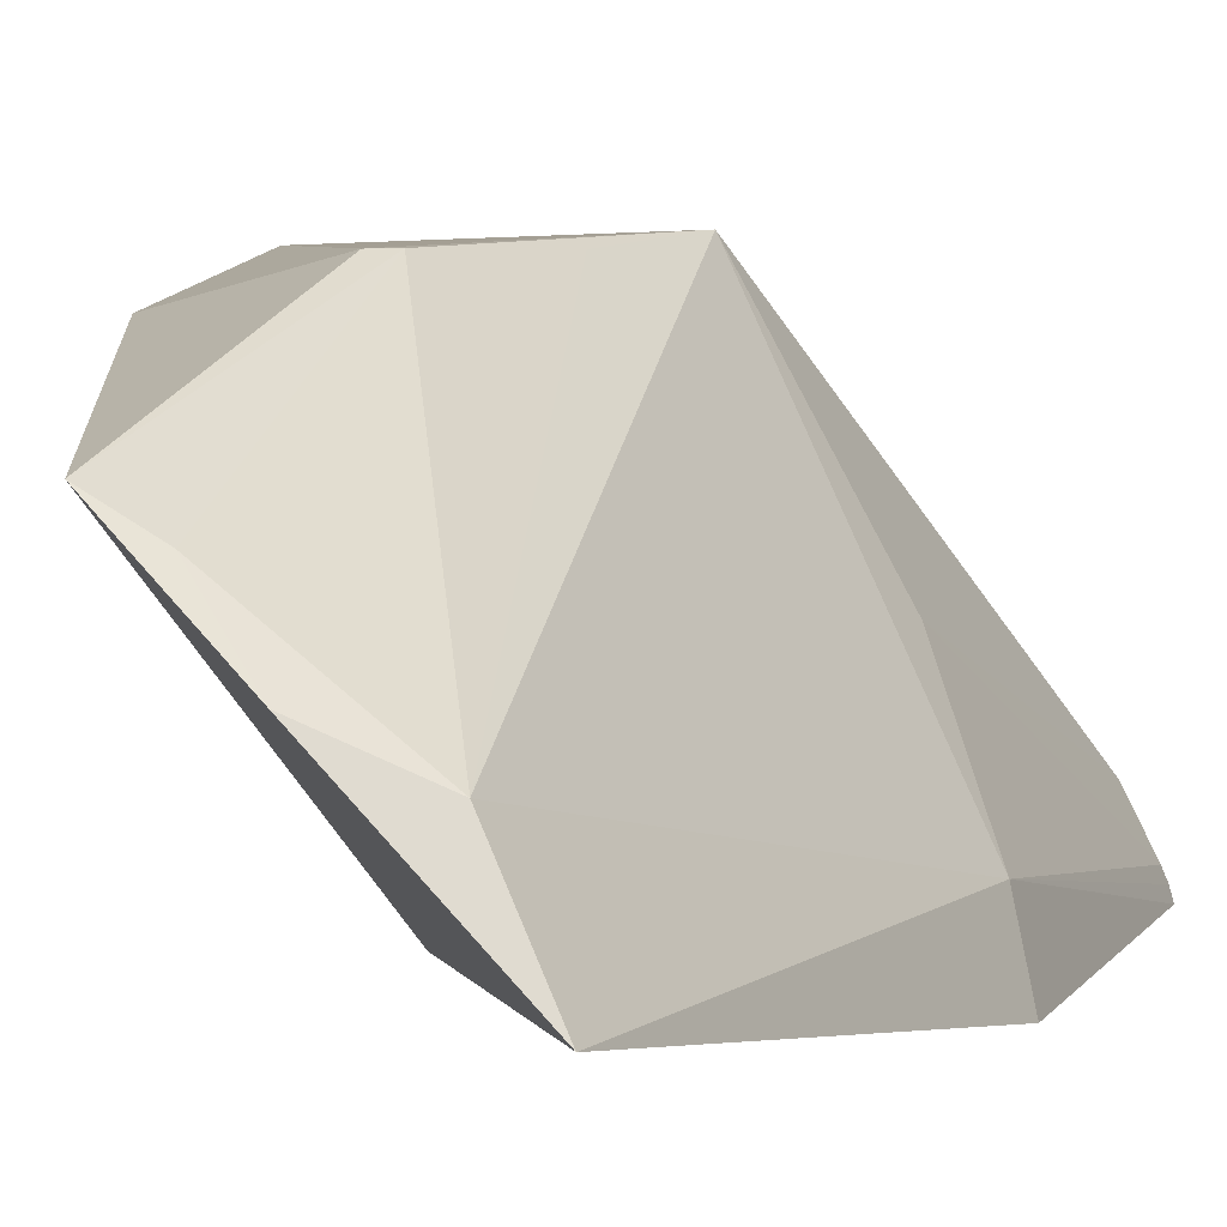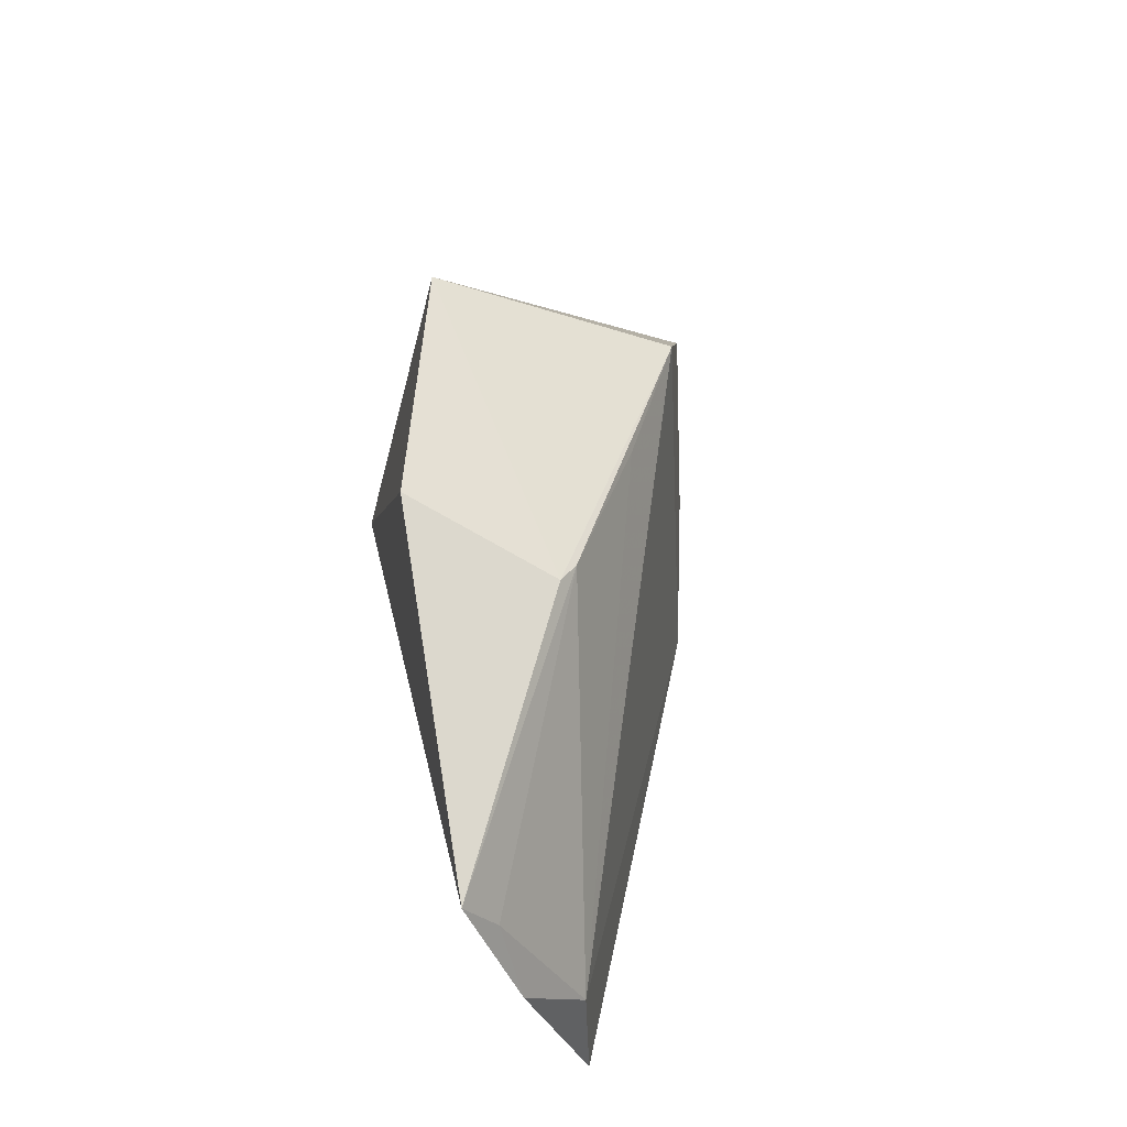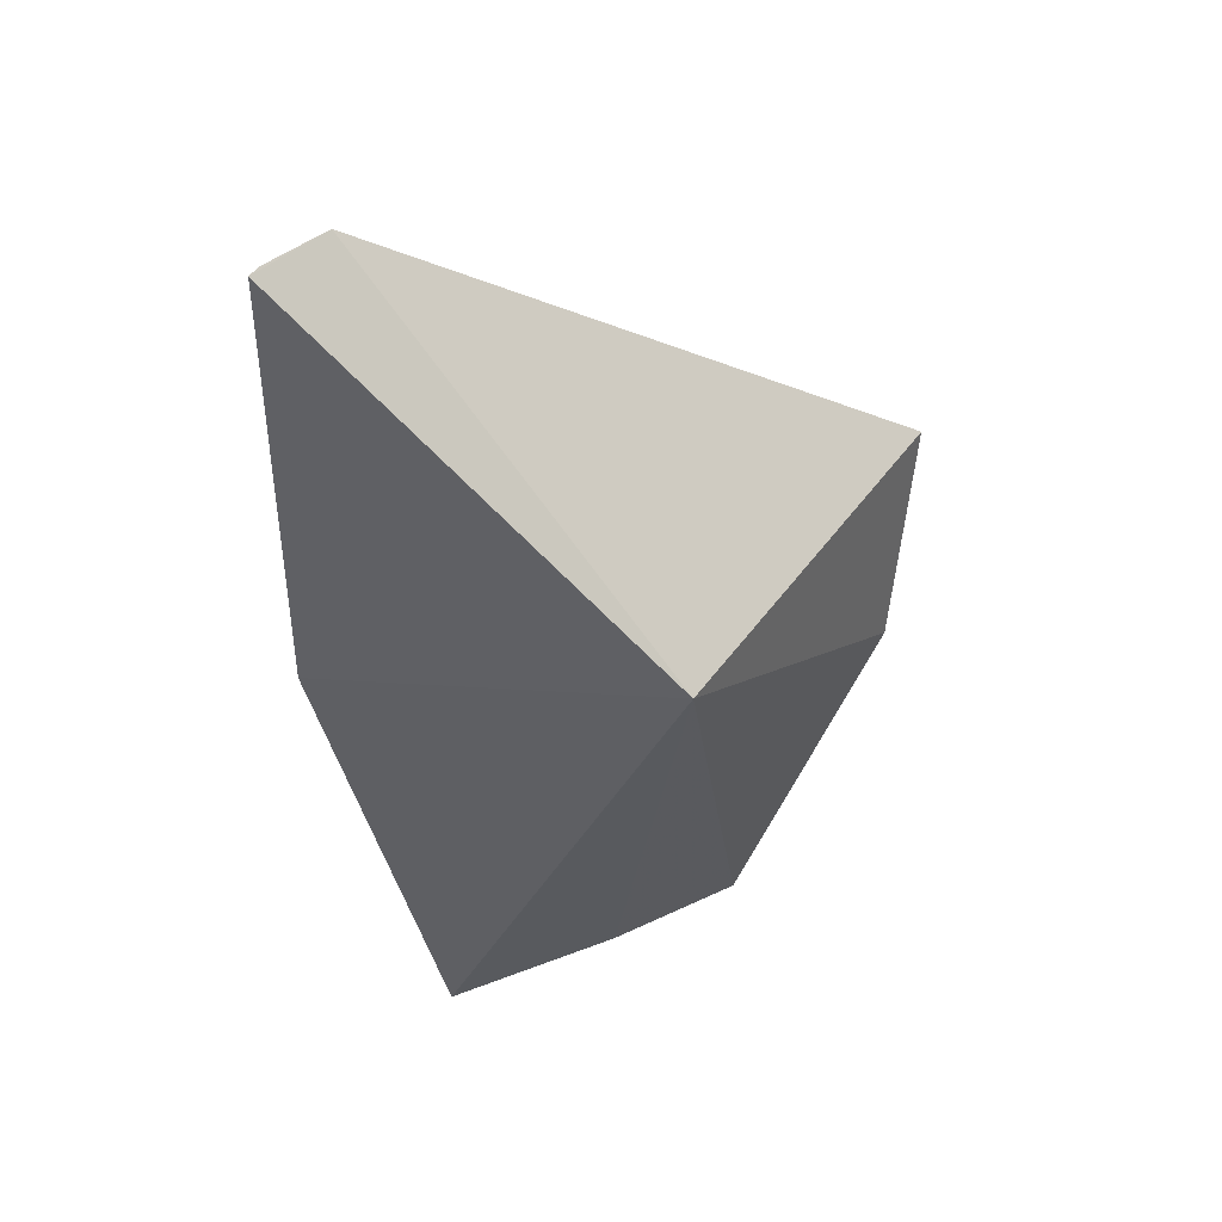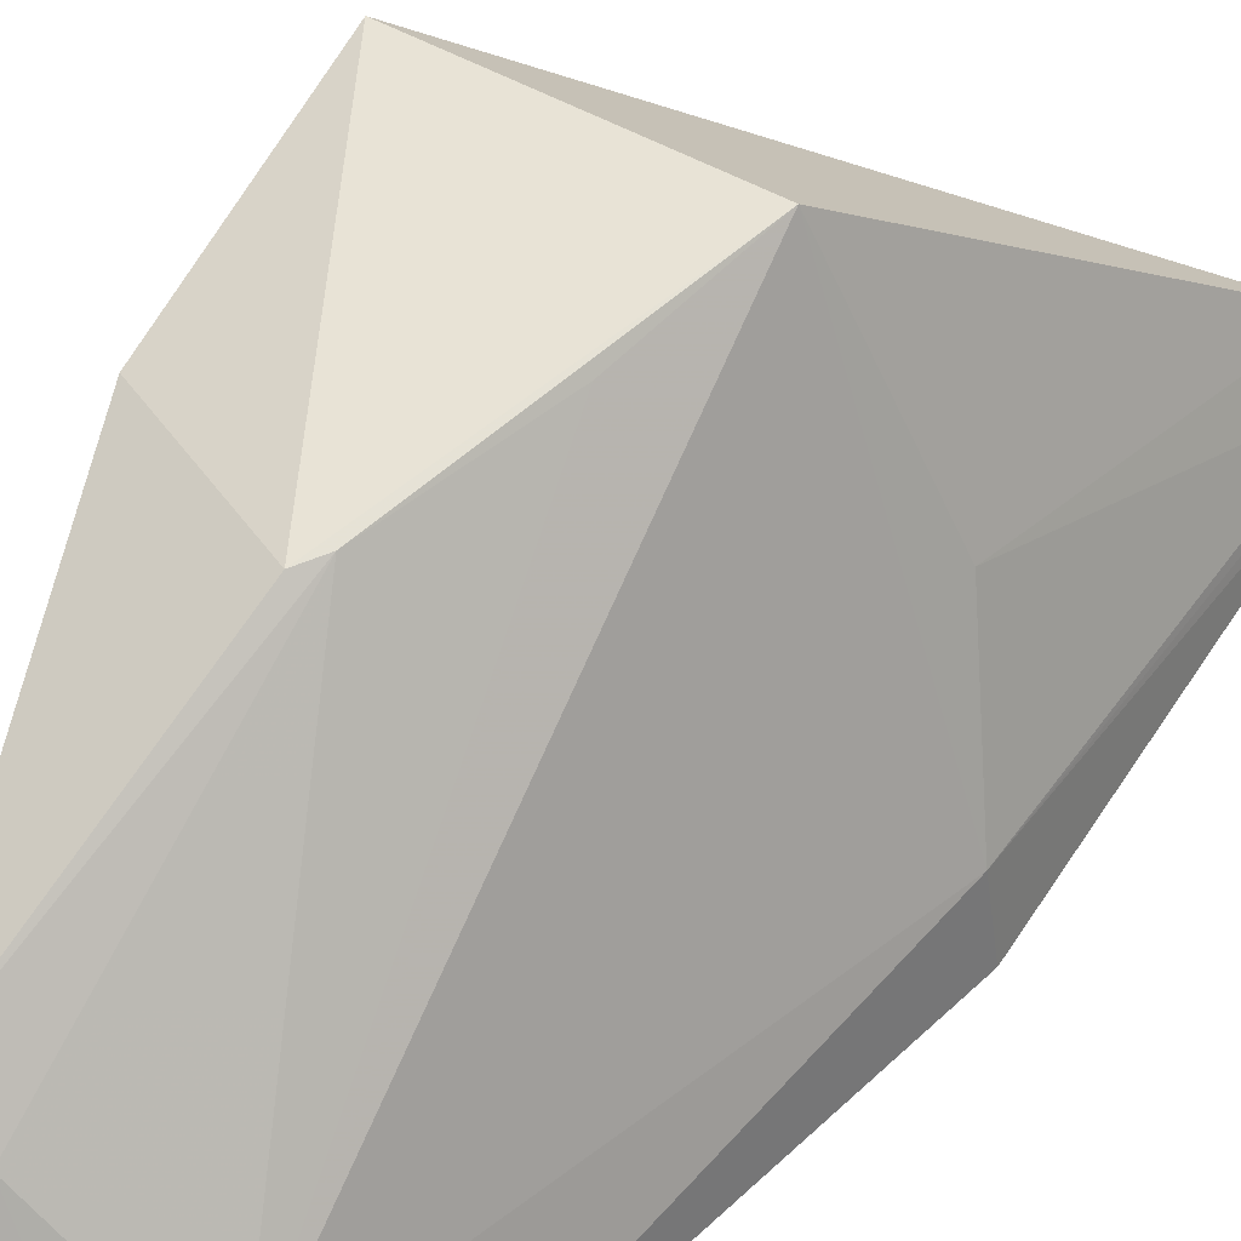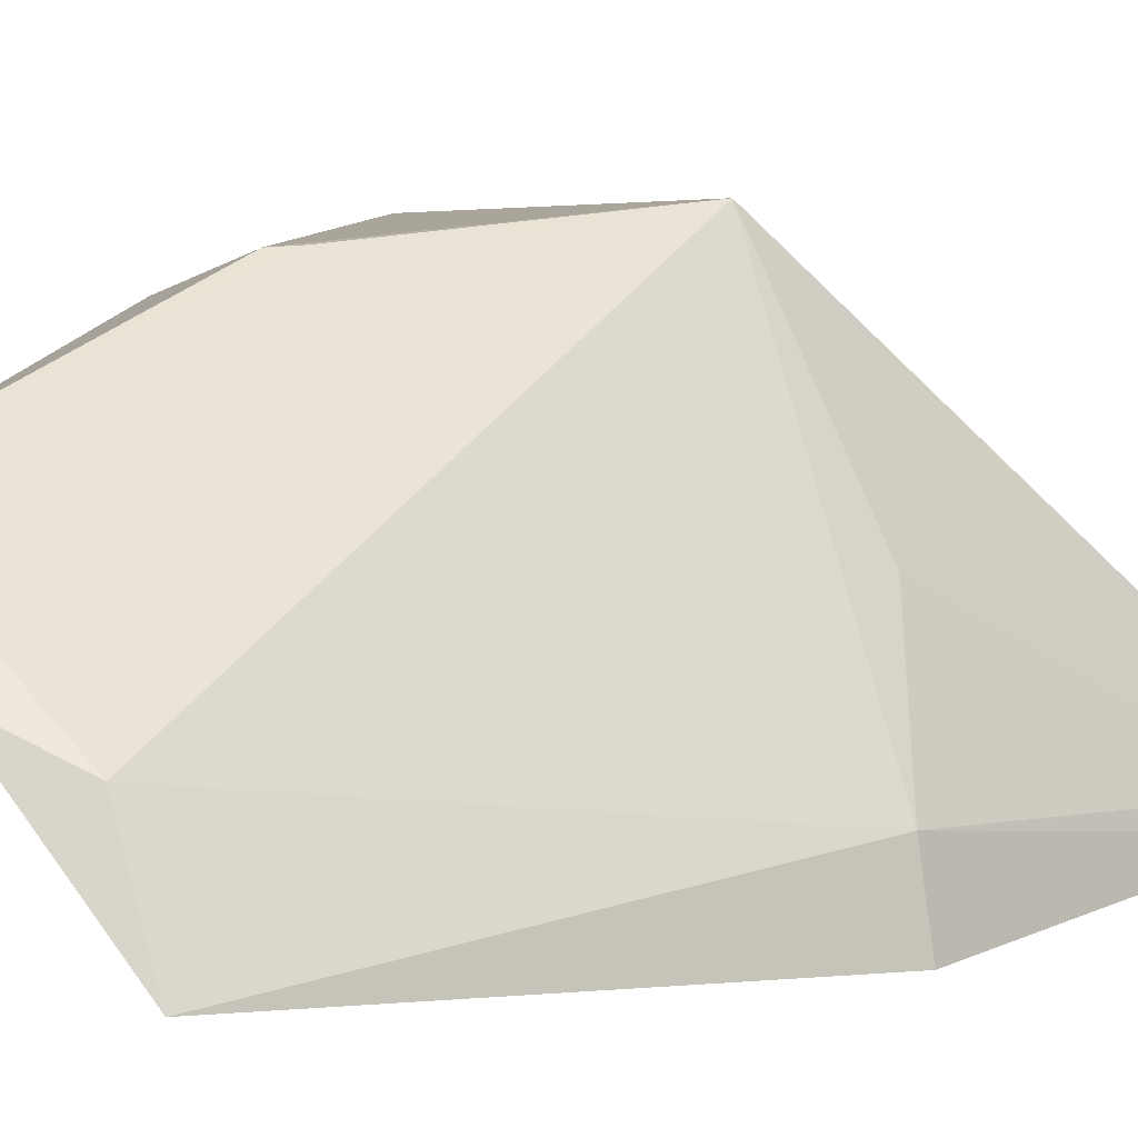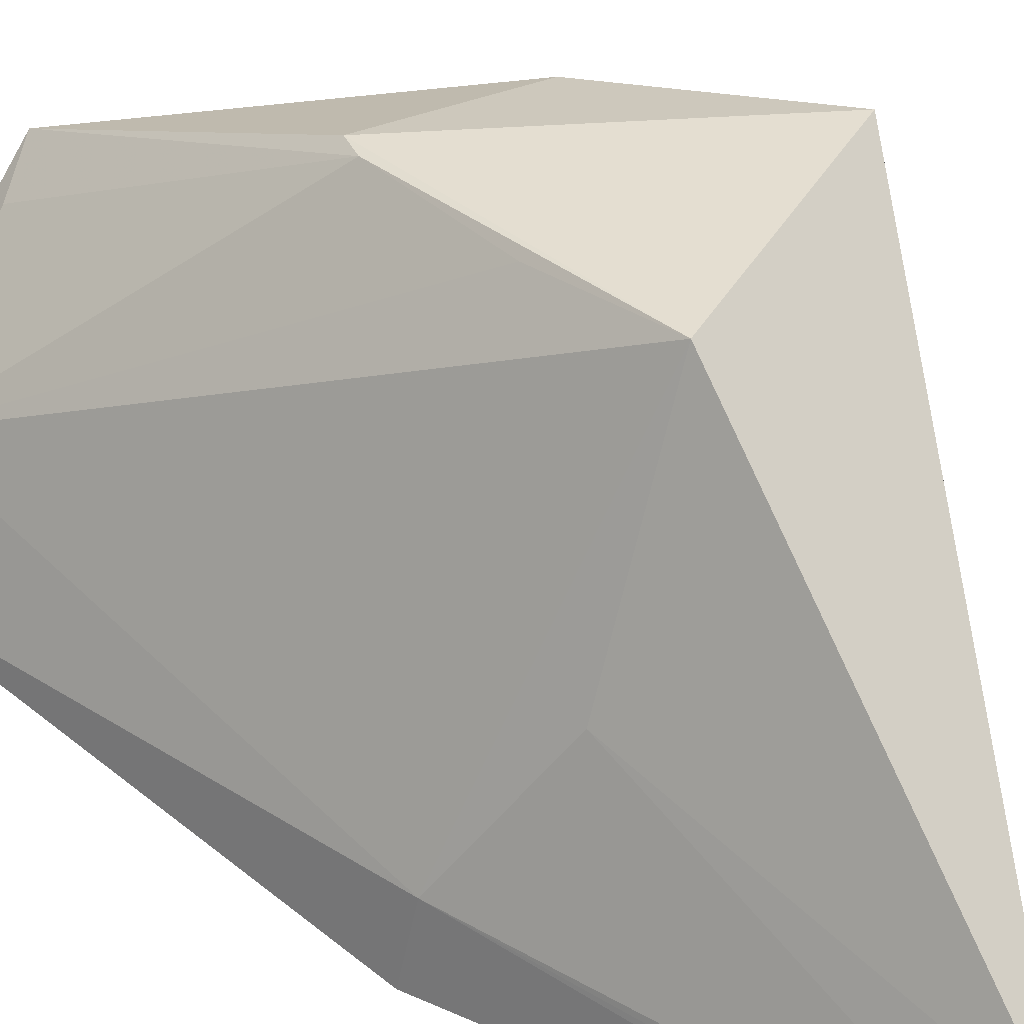
<metadata>
{"format":"obj","ext":"obj","renderer":"f3d","projection":"perspective","resolution":1024,"background":"white","views":[{"elev":-0.2,"azim":15.3,"up":"+Z"},{"elev":-37.1,"azim":-24.0,"up":"+Y"},{"elev":47.1,"azim":-158.7,"up":"+Y"},{"elev":54.1,"azim":31.6,"up":"+Z"},{"elev":3.0,"azim":36.6,"up":"+Z"},{"elev":43.0,"azim":119.4,"up":"+Z"}]}
</metadata>
<code>
v 0.02677 -0.05618 0.04386
v 0.03683 -0.06081 0.02192
v 0.0375 -0.03874 0.0237
v 0.01797 -0.05557 0.02307
v 0.01936 -0.08596 0.03578
v 0.01371 -0.05634 0.0437
v 0.03597 -0.06042 0.02574
v 0.03119 -0.08632 0.02349
v 0.03574 -0.03874 0.02765
v 0.02134 -0.07149 0.04209
v 0.01368 -0.06783 0.04087
v 0.02453 -0.08706 0.03076
v 0.02858 -0.08553 0.02882
v 0.03711 -0.03899 0.02497
v 0.03276 -0.05622 0.03274
v 0.02214 -0.07042 0.04218
v 0.0218 -0.08552 0.03424
v 0.03732 -0.03867 0.02433
v 0.02489 -0.06301 0.04273
f 3 2 4
f 7 2 3
f 8 4 2
f 8 2 7
f 9 6 1
f 9 3 4
f 9 4 6
f 10 1 6
f 11 6 4
f 11 4 5
f 11 10 6
f 11 5 10
f 12 5 4
f 12 4 8
f 13 8 7
f 13 7 1
f 13 12 8
f 15 9 1
f 15 1 7
f 15 14 9
f 15 7 14
f 16 1 10
f 16 10 5
f 17 5 12
f 17 12 13
f 17 16 5
f 17 13 16
f 18 14 7
f 18 7 3
f 18 3 9
f 18 9 14
f 19 16 13
f 19 13 1
f 19 1 16

</code>
